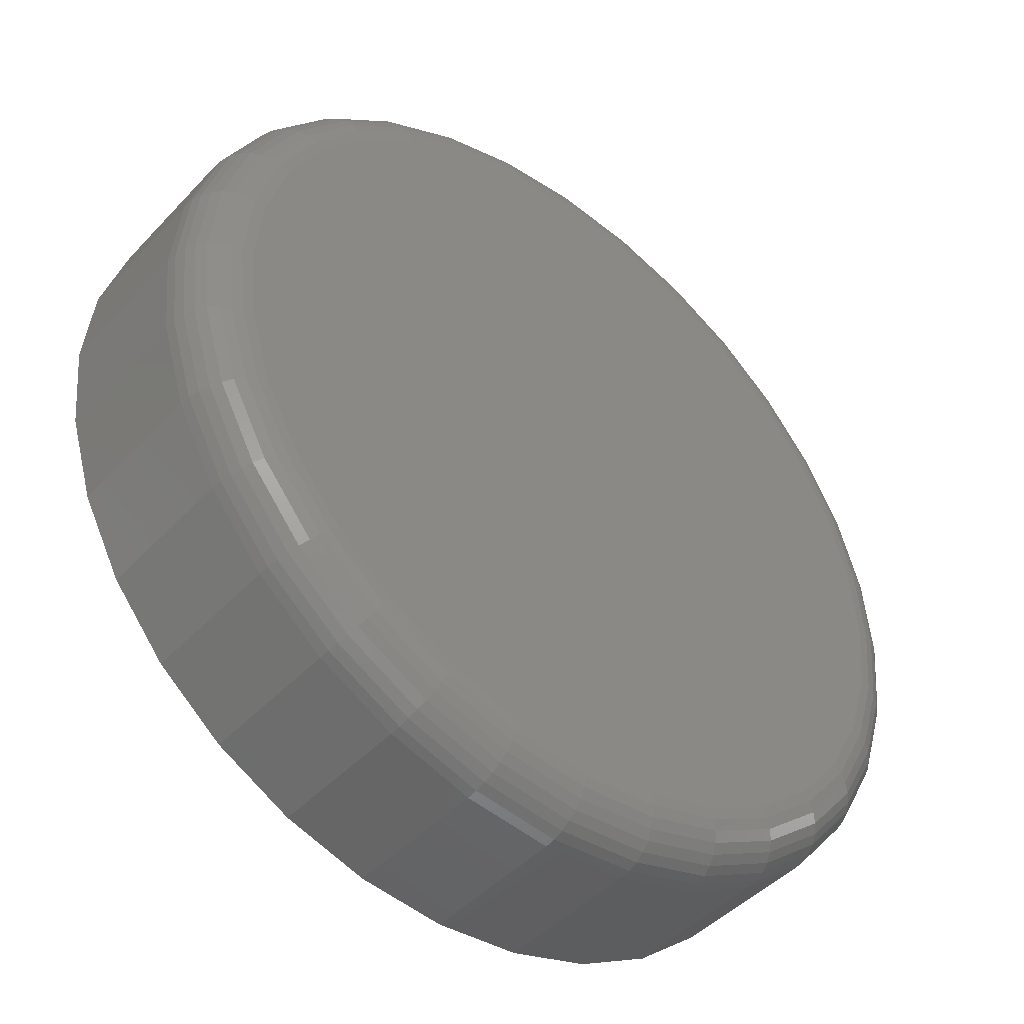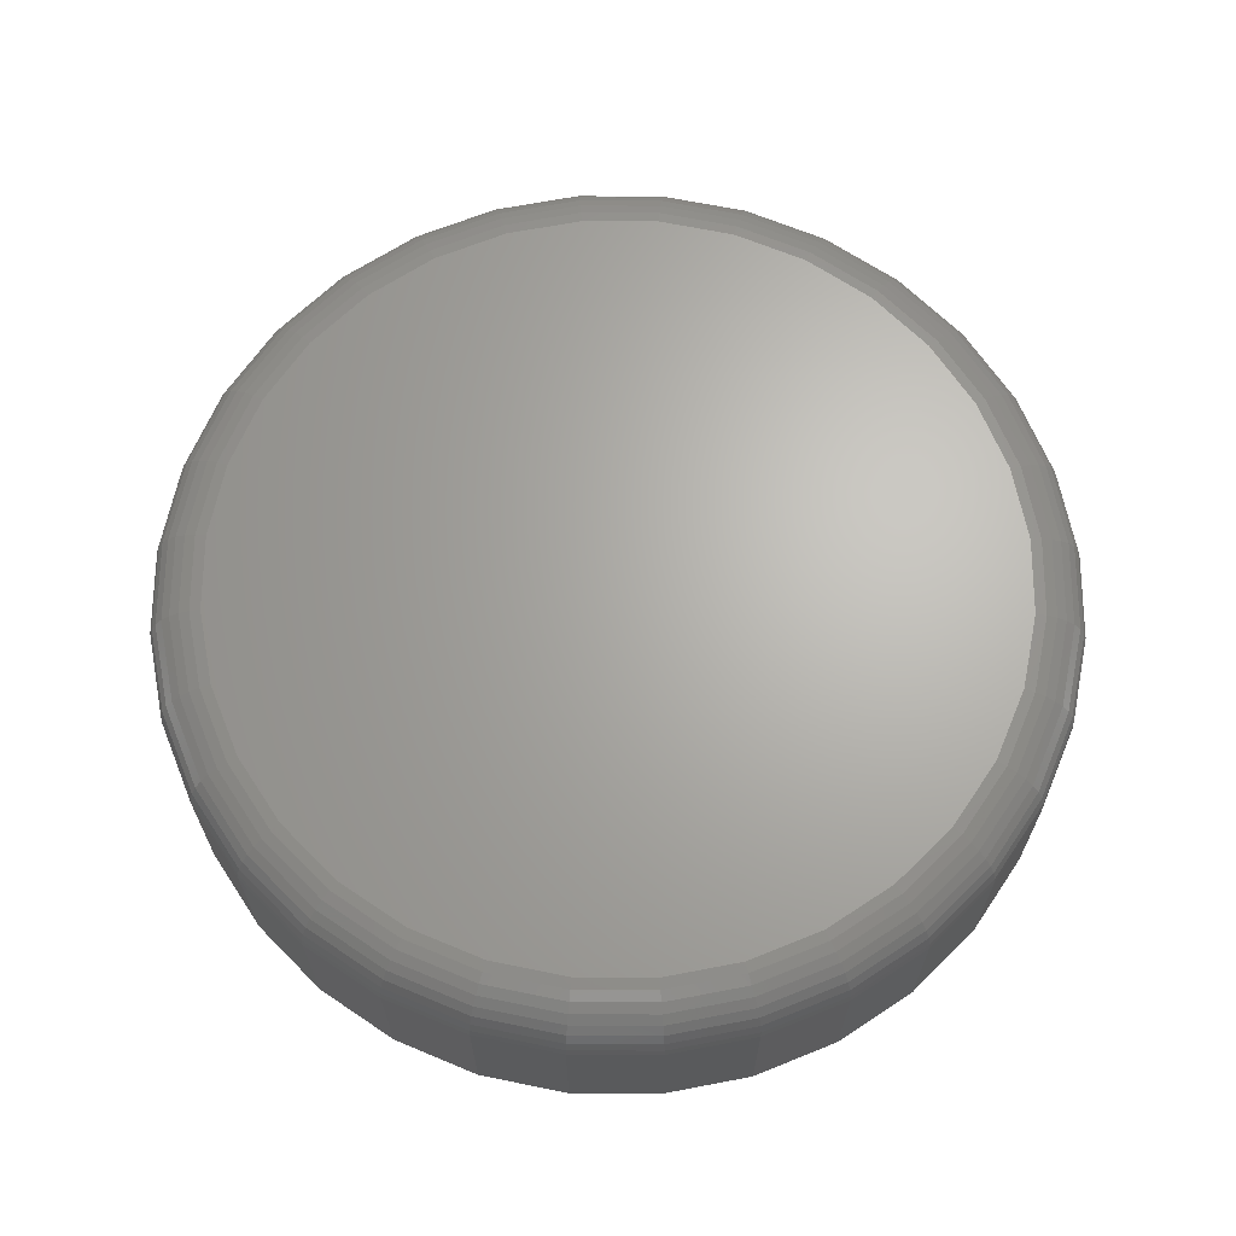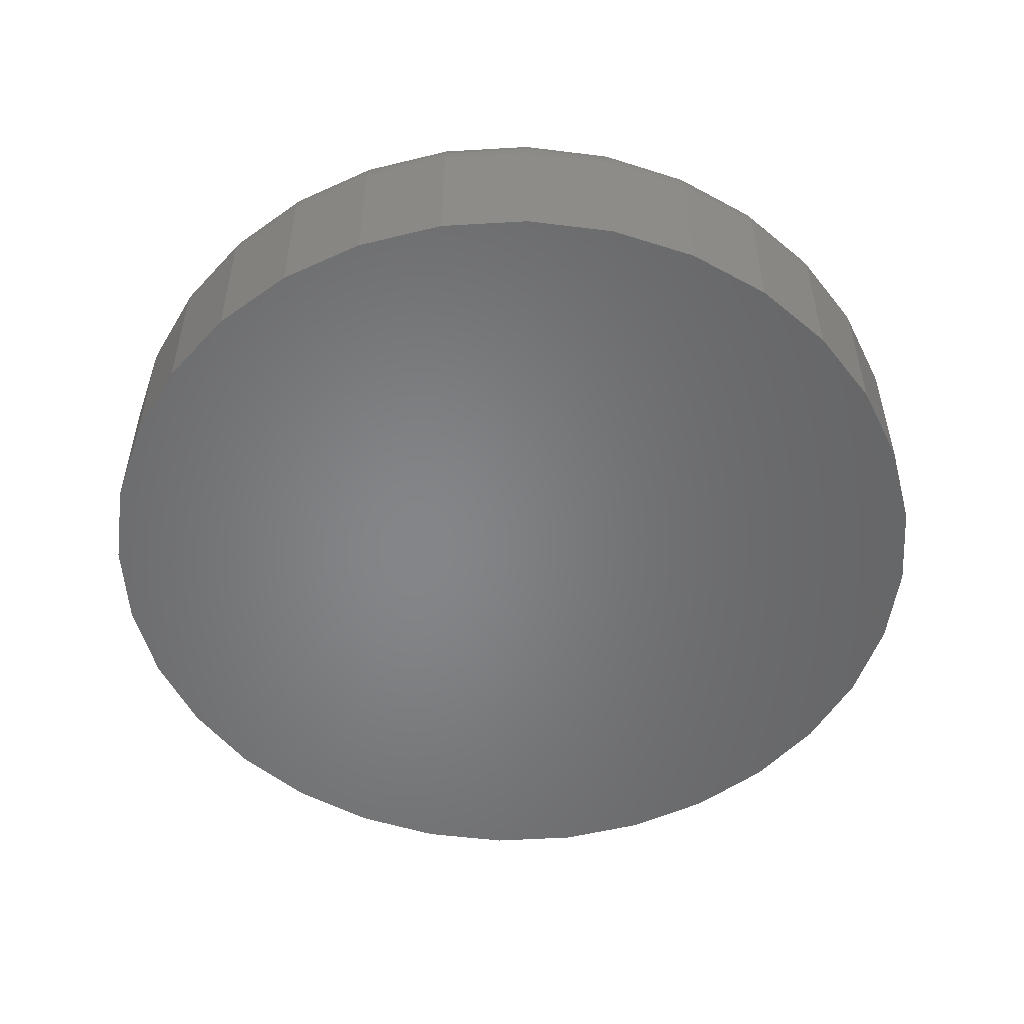
<metadata>
{"format":"stl","ext":"stl","renderer":"f3d","projection":"perspective","resolution":1024,"background":"white","views":[{"elev":-45.4,"azim":-39.9,"up":"+Y"},{"elev":66.1,"azim":174.7,"up":"+Z"},{"elev":-52.7,"azim":54.2,"up":"+Z"}]}
</metadata>
<code>
# stl→obj: 320 verts, 636 faces
v -0.1217 0.6514 0.3438
v 0.1375 0.6514 0.3438
v 0.007895 0.6641 0.3438
v 0.2621 0.6136 0.3438
v -0.2463 0.6136 0.3438
v 0.3769 0.5522 0.3438
v -0.3611 0.5522 0.3438
v 0.4775 0.4696 0.3438
v -0.4617 0.4696 0.3438
v 0.5601 0.369 0.3438
v -0.5443 0.369 0.3438
v 0.6215 0.2542 0.3438
v -0.6057 0.2542 0.3438
v 0.6593 0.1296 0.3438
v -0.6435 0.1296 0.3438
v 0.672 4.287e-16 0.3438
v -0.6562 -5.071e-16 0.3438
v 0.6593 -0.1296 0.3438
v -0.6435 -0.1296 0.3438
v 0.6215 -0.2542 0.3438
v -0.6057 -0.2542 0.3438
v 0.5601 -0.369 0.3438
v -0.5443 -0.369 0.3438
v 0.4775 -0.4696 0.3438
v -0.4617 -0.4696 0.3438
v 0.3769 -0.5522 0.3438
v -0.3611 -0.5522 0.3438
v 0.2621 -0.6136 0.3438
v -0.2463 -0.6136 0.3438
v 0.1375 -0.6514 0.3438
v -0.1217 -0.6514 0.3438
v 0.007895 -0.6641 0.3438
v 0.7658 0 0
v 0.7658 -8.588e-16 0.25
v 0.7512 -0.1479 0
v 0.7512 -0.1479 0.25
v 0.7081 -0.29 0
v 0.7081 -0.29 0.25
v 0.6381 -0.4211 0
v 0.6381 -0.4211 0.25
v 0.5438 -0.5359 0
v 0.5438 -0.5359 0.25
v 0.429 -0.6302 0
v 0.429 -0.6302 0.25
v 0.2979 -0.7002 0
v 0.2979 -0.7002 0.25
v 0.1558 -0.7433 0
v 0.1558 -0.7433 0.25
v 0.007895 -0.7579 0
v 0.007895 -0.7579 0.25
v -0.14 -0.7433 0
v -0.14 -0.7433 0.25
v -0.2821 -0.7002 0
v -0.2821 -0.7002 0.25
v -0.4132 -0.6302 0
v -0.4132 -0.6302 0.25
v -0.528 -0.5359 0
v -0.528 -0.5359 0.25
v -0.6223 -0.4211 0
v -0.6223 -0.4211 0.25
v -0.6923 -0.29 0
v -0.6923 -0.29 0.25
v -0.7354 -0.1479 0
v -0.7354 -0.1479 0.25
v -0.75 9.281e-17 0
v -0.75 9.281e-17 0.25
v -0.7354 0.1479 0
v -0.7354 0.1479 0.25
v -0.6923 0.29 0
v -0.6923 0.29 0.25
v -0.6223 0.4211 0
v -0.6223 0.4211 0.25
v -0.528 0.5359 0
v -0.528 0.5359 0.25
v -0.4132 0.6302 0
v -0.4132 0.6302 0.25
v -0.2821 0.7002 0
v -0.2821 0.7002 0.25
v -0.14 0.7433 0
v -0.14 0.7433 0.25
v 0.007895 0.7579 0
v 0.007895 0.7579 0.25
v 0.1558 0.7433 0
v 0.1558 0.7433 0.25
v 0.2979 0.7002 0
v 0.2979 0.7002 0.25
v 0.429 0.6302 0
v 0.429 0.6302 0.25
v 0.5438 0.5359 0
v 0.5438 0.5359 0.25
v 0.6381 0.4211 0
v 0.6381 0.4211 0.25
v 0.7081 0.29 0
v 0.7081 0.29 0.25
v 0.7512 0.1479 0
v 0.7512 0.1479 0.25
v -0.6745 1.11e-16 0.3419
v -0.6614 0.1331 0.3419
v -0.6921 1.11e-16 0.3366
v -0.6787 0.1366 0.3366
v -0.7083 5.551e-17 0.328
v -0.6946 0.1397 0.328
v -0.7225 1.11e-16 0.3163
v -0.7085 0.1425 0.3163
v -0.7342 1.11e-16 0.3021
v -0.7199 0.1448 0.3021
v -0.7429 5.551e-17 0.2859
v -0.7284 0.1465 0.2859
v -0.7482 5.551e-17 0.2683
v -0.7337 0.1475 0.2683
v 0.6772 0.1331 0.3419
v 0.6903 -8.882e-16 0.3419
v 0.6945 0.1366 0.3366
v 0.7079 -9.437e-16 0.3366
v 0.7104 0.1397 0.328
v 0.7241 -9.437e-16 0.328
v 0.7243 0.1425 0.3163
v 0.7383 -9.992e-16 0.3163
v 0.7357 0.1448 0.3021
v 0.75 -9.992e-16 0.3021
v 0.7442 0.1465 0.2859
v 0.7587 -9.992e-16 0.2859
v 0.7495 0.1475 0.2683
v 0.764 -1.055e-15 0.2683
v 0.6384 0.2612 0.3419
v 0.6546 0.2679 0.3366
v 0.6696 0.2741 0.328
v 0.6827 0.2795 0.3163
v 0.6935 0.284 0.3021
v 0.7015 0.2873 0.2859
v 0.7064 0.2893 0.2683
v 0.5753 0.3791 0.3419
v 0.5899 0.3889 0.3366
v 0.6034 0.3979 0.328
v 0.6152 0.4058 0.3163
v 0.6249 0.4123 0.3021
v 0.6321 0.4171 0.2859
v 0.6366 0.4201 0.2683
v 0.4904 0.4826 0.3419
v 0.5029 0.495 0.3366
v 0.5143 0.5065 0.328
v 0.5244 0.5165 0.3163
v 0.5326 0.5247 0.3021
v 0.5388 0.5309 0.2859
v 0.5425 0.5346 0.2683
v 0.387 0.5674 0.3419
v 0.3968 0.582 0.3366
v 0.4058 0.5955 0.328
v 0.4137 0.6073 0.3163
v 0.4202 0.617 0.3021
v 0.425 0.6242 0.2859
v 0.428 0.6287 0.2683
v 0.2691 0.6305 0.3419
v 0.2758 0.6467 0.3366
v 0.282 0.6617 0.328
v 0.2874 0.6748 0.3163
v 0.2919 0.6856 0.3021
v 0.2952 0.6936 0.2859
v 0.2972 0.6985 0.2683
v 0.141 0.6693 0.3419
v 0.1445 0.6866 0.3366
v 0.1476 0.7025 0.328
v 0.1504 0.7164 0.3163
v 0.1527 0.7278 0.3021
v 0.1544 0.7363 0.2859
v 0.1554 0.7416 0.2683
v 0.007895 0.6824 0.3419
v 0.007895 0.7 0.3366
v 0.007895 0.7162 0.328
v 0.007895 0.7304 0.3163
v 0.007895 0.7421 0.3021
v 0.007895 0.7508 0.2859
v 0.007895 0.7561 0.2683
v -0.1252 0.6693 0.3419
v -0.1287 0.6866 0.3366
v -0.1318 0.7025 0.328
v -0.1346 0.7164 0.3163
v -0.1369 0.7278 0.3021
v -0.1386 0.7363 0.2859
v -0.1396 0.7416 0.2683
v -0.2533 0.6305 0.3419
v -0.26 0.6467 0.3366
v -0.2662 0.6617 0.328
v -0.2716 0.6748 0.3163
v -0.2761 0.6856 0.3021
v -0.2794 0.6936 0.2859
v -0.2814 0.6985 0.2683
v -0.3712 0.5674 0.3419
v -0.381 0.582 0.3366
v -0.39 0.5955 0.328
v -0.3979 0.6073 0.3163
v -0.4044 0.617 0.3021
v -0.4092 0.6242 0.2859
v -0.4122 0.6287 0.2683
v -0.4747 0.4826 0.3419
v -0.4871 0.495 0.3366
v -0.4986 0.5065 0.328
v -0.5086 0.5165 0.3163
v -0.5168 0.5247 0.3021
v -0.523 0.5309 0.2859
v -0.5267 0.5346 0.2683
v -0.5595 0.3791 0.3419
v -0.5742 0.3889 0.3366
v -0.5876 0.3979 0.328
v -0.5994 0.4058 0.3163
v -0.6091 0.4123 0.3021
v -0.6163 0.4171 0.2859
v -0.6208 0.4201 0.2683
v -0.6226 0.2612 0.3419
v -0.6388 0.2679 0.3366
v -0.6538 0.2741 0.328
v -0.6669 0.2795 0.3163
v -0.6777 0.284 0.3021
v -0.6857 0.2873 0.2859
v -0.6906 0.2893 0.2683
v 0.6772 -0.1331 0.3419
v 0.6945 -0.1366 0.3366
v 0.7104 -0.1397 0.328
v 0.7243 -0.1425 0.3163
v 0.7357 -0.1448 0.3021
v 0.7442 -0.1465 0.2859
v 0.7495 -0.1475 0.2683
v -0.6614 -0.1331 0.3419
v -0.6787 -0.1366 0.3366
v -0.6946 -0.1397 0.328
v -0.7085 -0.1425 0.3163
v -0.7199 -0.1448 0.3021
v -0.7284 -0.1465 0.2859
v -0.7337 -0.1475 0.2683
v -0.6226 -0.2612 0.3419
v -0.6388 -0.2679 0.3366
v -0.6538 -0.2741 0.328
v -0.6669 -0.2795 0.3163
v -0.6777 -0.284 0.3021
v -0.6857 -0.2873 0.2859
v -0.6906 -0.2893 0.2683
v -0.5595 -0.3791 0.3419
v -0.5742 -0.3889 0.3366
v -0.5876 -0.3979 0.328
v -0.5994 -0.4058 0.3163
v -0.6091 -0.4123 0.3021
v -0.6163 -0.4171 0.2859
v -0.6208 -0.4201 0.2683
v -0.4747 -0.4826 0.3419
v -0.4871 -0.495 0.3366
v -0.4986 -0.5065 0.328
v -0.5086 -0.5165 0.3163
v -0.5168 -0.5247 0.3021
v -0.523 -0.5309 0.2859
v -0.5267 -0.5346 0.2683
v -0.3712 -0.5674 0.3419
v -0.381 -0.582 0.3366
v -0.39 -0.5955 0.328
v -0.3979 -0.6073 0.3163
v -0.4044 -0.617 0.3021
v -0.4092 -0.6242 0.2859
v -0.4122 -0.6287 0.2683
v -0.2533 -0.6305 0.3419
v -0.26 -0.6467 0.3366
v -0.2662 -0.6617 0.328
v -0.2716 -0.6748 0.3163
v -0.2761 -0.6856 0.3021
v -0.2794 -0.6936 0.2859
v -0.2814 -0.6985 0.2683
v -0.1252 -0.6693 0.3419
v -0.1287 -0.6866 0.3366
v -0.1318 -0.7025 0.328
v -0.1346 -0.7164 0.3163
v -0.1369 -0.7278 0.3021
v -0.1386 -0.7363 0.2859
v -0.1396 -0.7416 0.2683
v 0.007895 -0.6824 0.3419
v 0.007895 -0.7 0.3366
v 0.007895 -0.7162 0.328
v 0.007895 -0.7304 0.3163
v 0.007895 -0.7421 0.3021
v 0.007895 -0.7508 0.2859
v 0.007895 -0.7561 0.2683
v 0.141 -0.6693 0.3419
v 0.1445 -0.6866 0.3366
v 0.1476 -0.7025 0.328
v 0.1504 -0.7164 0.3163
v 0.1527 -0.7278 0.3021
v 0.1544 -0.7363 0.2859
v 0.1554 -0.7416 0.2683
v 0.2691 -0.6305 0.3419
v 0.2758 -0.6467 0.3366
v 0.282 -0.6617 0.328
v 0.2874 -0.6748 0.3163
v 0.2919 -0.6856 0.3021
v 0.2952 -0.6936 0.2859
v 0.2972 -0.6985 0.2683
v 0.387 -0.5674 0.3419
v 0.3968 -0.582 0.3366
v 0.4058 -0.5955 0.328
v 0.4137 -0.6073 0.3163
v 0.4202 -0.617 0.3021
v 0.425 -0.6242 0.2859
v 0.428 -0.6287 0.2683
v 0.4904 -0.4826 0.3419
v 0.5029 -0.495 0.3366
v 0.5143 -0.5065 0.328
v 0.5244 -0.5165 0.3163
v 0.5326 -0.5247 0.3021
v 0.5388 -0.5309 0.2859
v 0.5425 -0.5346 0.2683
v 0.5753 -0.3791 0.3419
v 0.5899 -0.3889 0.3366
v 0.6034 -0.3979 0.328
v 0.6152 -0.4058 0.3163
v 0.6249 -0.4123 0.3021
v 0.6321 -0.4171 0.2859
v 0.6366 -0.4201 0.2683
v 0.6384 -0.2612 0.3419
v 0.6546 -0.2679 0.3366
v 0.6696 -0.2741 0.328
v 0.6827 -0.2795 0.3163
v 0.6935 -0.284 0.3021
v 0.7015 -0.2873 0.2859
v 0.7064 -0.2893 0.2683
f 1 2 3
f 2 1 4
f 4 1 5
f 4 5 6
f 6 5 7
f 6 7 8
f 8 7 9
f 8 9 10
f 10 9 11
f 10 11 12
f 12 11 13
f 12 13 14
f 14 13 15
f 14 15 16
f 16 15 17
f 16 17 18
f 18 17 19
f 18 19 20
f 20 19 21
f 20 21 22
f 22 21 23
f 22 23 24
f 24 23 25
f 24 25 26
f 26 25 27
f 26 27 28
f 28 27 29
f 28 29 30
f 30 29 31
f 30 31 32
f 33 34 35
f 35 34 36
f 35 36 37
f 37 36 38
f 37 38 39
f 39 38 40
f 39 40 41
f 41 40 42
f 41 42 43
f 43 42 44
f 43 44 45
f 45 44 46
f 45 46 47
f 47 46 48
f 47 48 49
f 49 48 50
f 49 50 51
f 51 50 52
f 51 52 53
f 53 52 54
f 53 54 55
f 55 54 56
f 55 56 57
f 57 56 58
f 57 58 59
f 59 58 60
f 59 60 61
f 61 60 62
f 61 62 63
f 63 62 64
f 63 64 65
f 65 64 66
f 65 66 67
f 67 66 68
f 67 68 69
f 69 68 70
f 69 70 71
f 71 70 72
f 71 72 73
f 73 72 74
f 73 74 75
f 75 74 76
f 75 76 77
f 77 76 78
f 77 78 79
f 79 78 80
f 79 80 81
f 81 80 82
f 81 82 83
f 83 82 84
f 83 84 85
f 85 84 86
f 85 86 87
f 87 86 88
f 87 88 89
f 89 88 90
f 89 90 91
f 91 90 92
f 91 92 93
f 93 92 94
f 93 94 95
f 95 94 96
f 95 96 33
f 33 96 34
f 17 15 97
f 97 15 98
f 97 98 99
f 99 98 100
f 99 100 101
f 101 100 102
f 101 102 103
f 103 102 104
f 103 104 105
f 105 104 106
f 105 106 107
f 107 106 108
f 107 108 109
f 109 108 110
f 109 110 66
f 66 110 68
f 14 16 111
f 111 16 112
f 111 112 113
f 113 112 114
f 113 114 115
f 115 114 116
f 115 116 117
f 117 116 118
f 117 118 119
f 119 118 120
f 119 120 121
f 121 120 122
f 121 122 123
f 123 122 124
f 123 124 96
f 96 124 34
f 12 14 125
f 125 14 111
f 125 111 126
f 126 111 113
f 126 113 127
f 127 113 115
f 127 115 128
f 128 115 117
f 128 117 129
f 129 117 119
f 129 119 130
f 130 119 121
f 130 121 131
f 131 121 123
f 131 123 94
f 94 123 96
f 10 12 132
f 132 12 125
f 132 125 133
f 133 125 126
f 133 126 134
f 134 126 127
f 134 127 135
f 135 127 128
f 135 128 136
f 136 128 129
f 136 129 137
f 137 129 130
f 137 130 138
f 138 130 131
f 138 131 92
f 92 131 94
f 8 10 139
f 139 10 132
f 139 132 140
f 140 132 133
f 140 133 141
f 141 133 134
f 141 134 142
f 142 134 135
f 142 135 143
f 143 135 136
f 143 136 144
f 144 136 137
f 144 137 145
f 145 137 138
f 145 138 90
f 90 138 92
f 6 8 146
f 146 8 139
f 146 139 147
f 147 139 140
f 147 140 148
f 148 140 141
f 148 141 149
f 149 141 142
f 149 142 150
f 150 142 143
f 150 143 151
f 151 143 144
f 151 144 152
f 152 144 145
f 152 145 88
f 88 145 90
f 4 6 153
f 153 6 146
f 153 146 154
f 154 146 147
f 154 147 155
f 155 147 148
f 155 148 156
f 156 148 149
f 156 149 157
f 157 149 150
f 157 150 158
f 158 150 151
f 158 151 159
f 159 151 152
f 159 152 86
f 86 152 88
f 2 4 160
f 160 4 153
f 160 153 161
f 161 153 154
f 161 154 162
f 162 154 155
f 162 155 163
f 163 155 156
f 163 156 164
f 164 156 157
f 164 157 165
f 165 157 158
f 165 158 166
f 166 158 159
f 166 159 84
f 84 159 86
f 3 2 167
f 167 2 160
f 167 160 168
f 168 160 161
f 168 161 169
f 169 161 162
f 169 162 170
f 170 162 163
f 170 163 171
f 171 163 164
f 171 164 172
f 172 164 165
f 172 165 173
f 173 165 166
f 173 166 82
f 82 166 84
f 1 3 174
f 174 3 167
f 174 167 175
f 175 167 168
f 175 168 176
f 176 168 169
f 176 169 177
f 177 169 170
f 177 170 178
f 178 170 171
f 178 171 179
f 179 171 172
f 179 172 180
f 180 172 173
f 180 173 80
f 80 173 82
f 5 1 181
f 181 1 174
f 181 174 182
f 182 174 175
f 182 175 183
f 183 175 176
f 183 176 184
f 184 176 177
f 184 177 185
f 185 177 178
f 185 178 186
f 186 178 179
f 186 179 187
f 187 179 180
f 187 180 78
f 78 180 80
f 7 5 188
f 188 5 181
f 188 181 189
f 189 181 182
f 189 182 190
f 190 182 183
f 190 183 191
f 191 183 184
f 191 184 192
f 192 184 185
f 192 185 193
f 193 185 186
f 193 186 194
f 194 186 187
f 194 187 76
f 76 187 78
f 9 7 195
f 195 7 188
f 195 188 196
f 196 188 189
f 196 189 197
f 197 189 190
f 197 190 198
f 198 190 191
f 198 191 199
f 199 191 192
f 199 192 200
f 200 192 193
f 200 193 201
f 201 193 194
f 201 194 74
f 74 194 76
f 11 9 202
f 202 9 195
f 202 195 203
f 203 195 196
f 203 196 204
f 204 196 197
f 204 197 205
f 205 197 198
f 205 198 206
f 206 198 199
f 206 199 207
f 207 199 200
f 207 200 208
f 208 200 201
f 208 201 72
f 72 201 74
f 13 11 209
f 209 11 202
f 209 202 210
f 210 202 203
f 210 203 211
f 211 203 204
f 211 204 212
f 212 204 205
f 212 205 213
f 213 205 206
f 213 206 214
f 214 206 207
f 214 207 215
f 215 207 208
f 215 208 70
f 70 208 72
f 15 13 98
f 98 13 209
f 98 209 100
f 100 209 210
f 100 210 102
f 102 210 211
f 102 211 104
f 104 211 212
f 104 212 106
f 106 212 213
f 106 213 108
f 108 213 214
f 108 214 110
f 110 214 215
f 110 215 68
f 68 215 70
f 16 18 112
f 112 18 216
f 112 216 114
f 114 216 217
f 114 217 116
f 116 217 218
f 116 218 118
f 118 218 219
f 118 219 120
f 120 219 220
f 120 220 122
f 122 220 221
f 122 221 124
f 124 221 222
f 124 222 34
f 34 222 36
f 19 17 223
f 223 17 97
f 223 97 224
f 224 97 99
f 224 99 225
f 225 99 101
f 225 101 226
f 226 101 103
f 226 103 227
f 227 103 105
f 227 105 228
f 228 105 107
f 228 107 229
f 229 107 109
f 229 109 64
f 64 109 66
f 21 19 230
f 230 19 223
f 230 223 231
f 231 223 224
f 231 224 232
f 232 224 225
f 232 225 233
f 233 225 226
f 233 226 234
f 234 226 227
f 234 227 235
f 235 227 228
f 235 228 236
f 236 228 229
f 236 229 62
f 62 229 64
f 23 21 237
f 237 21 230
f 237 230 238
f 238 230 231
f 238 231 239
f 239 231 232
f 239 232 240
f 240 232 233
f 240 233 241
f 241 233 234
f 241 234 242
f 242 234 235
f 242 235 243
f 243 235 236
f 243 236 60
f 60 236 62
f 25 23 244
f 244 23 237
f 244 237 245
f 245 237 238
f 245 238 246
f 246 238 239
f 246 239 247
f 247 239 240
f 247 240 248
f 248 240 241
f 248 241 249
f 249 241 242
f 249 242 250
f 250 242 243
f 250 243 58
f 58 243 60
f 27 25 251
f 251 25 244
f 251 244 252
f 252 244 245
f 252 245 253
f 253 245 246
f 253 246 254
f 254 246 247
f 254 247 255
f 255 247 248
f 255 248 256
f 256 248 249
f 256 249 257
f 257 249 250
f 257 250 56
f 56 250 58
f 29 27 258
f 258 27 251
f 258 251 259
f 259 251 252
f 259 252 260
f 260 252 253
f 260 253 261
f 261 253 254
f 261 254 262
f 262 254 255
f 262 255 263
f 263 255 256
f 263 256 264
f 264 256 257
f 264 257 54
f 54 257 56
f 31 29 265
f 265 29 258
f 265 258 266
f 266 258 259
f 266 259 267
f 267 259 260
f 267 260 268
f 268 260 261
f 268 261 269
f 269 261 262
f 269 262 270
f 270 262 263
f 270 263 271
f 271 263 264
f 271 264 52
f 52 264 54
f 32 31 272
f 272 31 265
f 272 265 273
f 273 265 266
f 273 266 274
f 274 266 267
f 274 267 275
f 275 267 268
f 275 268 276
f 276 268 269
f 276 269 277
f 277 269 270
f 277 270 278
f 278 270 271
f 278 271 50
f 50 271 52
f 30 32 279
f 279 32 272
f 279 272 280
f 280 272 273
f 280 273 281
f 281 273 274
f 281 274 282
f 282 274 275
f 282 275 283
f 283 275 276
f 283 276 284
f 284 276 277
f 284 277 285
f 285 277 278
f 285 278 48
f 48 278 50
f 28 30 286
f 286 30 279
f 286 279 287
f 287 279 280
f 287 280 288
f 288 280 281
f 288 281 289
f 289 281 282
f 289 282 290
f 290 282 283
f 290 283 291
f 291 283 284
f 291 284 292
f 292 284 285
f 292 285 46
f 46 285 48
f 26 28 293
f 293 28 286
f 293 286 294
f 294 286 287
f 294 287 295
f 295 287 288
f 295 288 296
f 296 288 289
f 296 289 297
f 297 289 290
f 297 290 298
f 298 290 291
f 298 291 299
f 299 291 292
f 299 292 44
f 44 292 46
f 24 26 300
f 300 26 293
f 300 293 301
f 301 293 294
f 301 294 302
f 302 294 295
f 302 295 303
f 303 295 296
f 303 296 304
f 304 296 297
f 304 297 305
f 305 297 298
f 305 298 306
f 306 298 299
f 306 299 42
f 42 299 44
f 22 24 307
f 307 24 300
f 307 300 308
f 308 300 301
f 308 301 309
f 309 301 302
f 309 302 310
f 310 302 303
f 310 303 311
f 311 303 304
f 311 304 312
f 312 304 305
f 312 305 313
f 313 305 306
f 313 306 40
f 40 306 42
f 20 22 314
f 314 22 307
f 314 307 315
f 315 307 308
f 315 308 316
f 316 308 309
f 316 309 317
f 317 309 310
f 317 310 318
f 318 310 311
f 318 311 319
f 319 311 312
f 319 312 320
f 320 312 313
f 320 313 38
f 38 313 40
f 18 20 216
f 216 20 314
f 216 314 217
f 217 314 315
f 217 315 218
f 218 315 316
f 218 316 219
f 219 316 317
f 219 317 220
f 220 317 318
f 220 318 221
f 221 318 319
f 221 319 222
f 222 319 320
f 222 320 36
f 36 320 38
f 81 83 79
f 49 51 47
f 47 51 53
f 47 53 45
f 45 53 55
f 45 55 43
f 43 55 57
f 43 57 41
f 41 57 59
f 41 59 39
f 39 59 61
f 39 61 37
f 37 61 63
f 37 63 35
f 35 63 65
f 35 65 33
f 33 65 67
f 33 67 95
f 95 67 69
f 95 69 93
f 93 69 71
f 93 71 91
f 91 71 73
f 91 73 89
f 89 73 75
f 89 75 87
f 87 75 77
f 87 77 85
f 85 77 79
f 85 79 83

</code>
